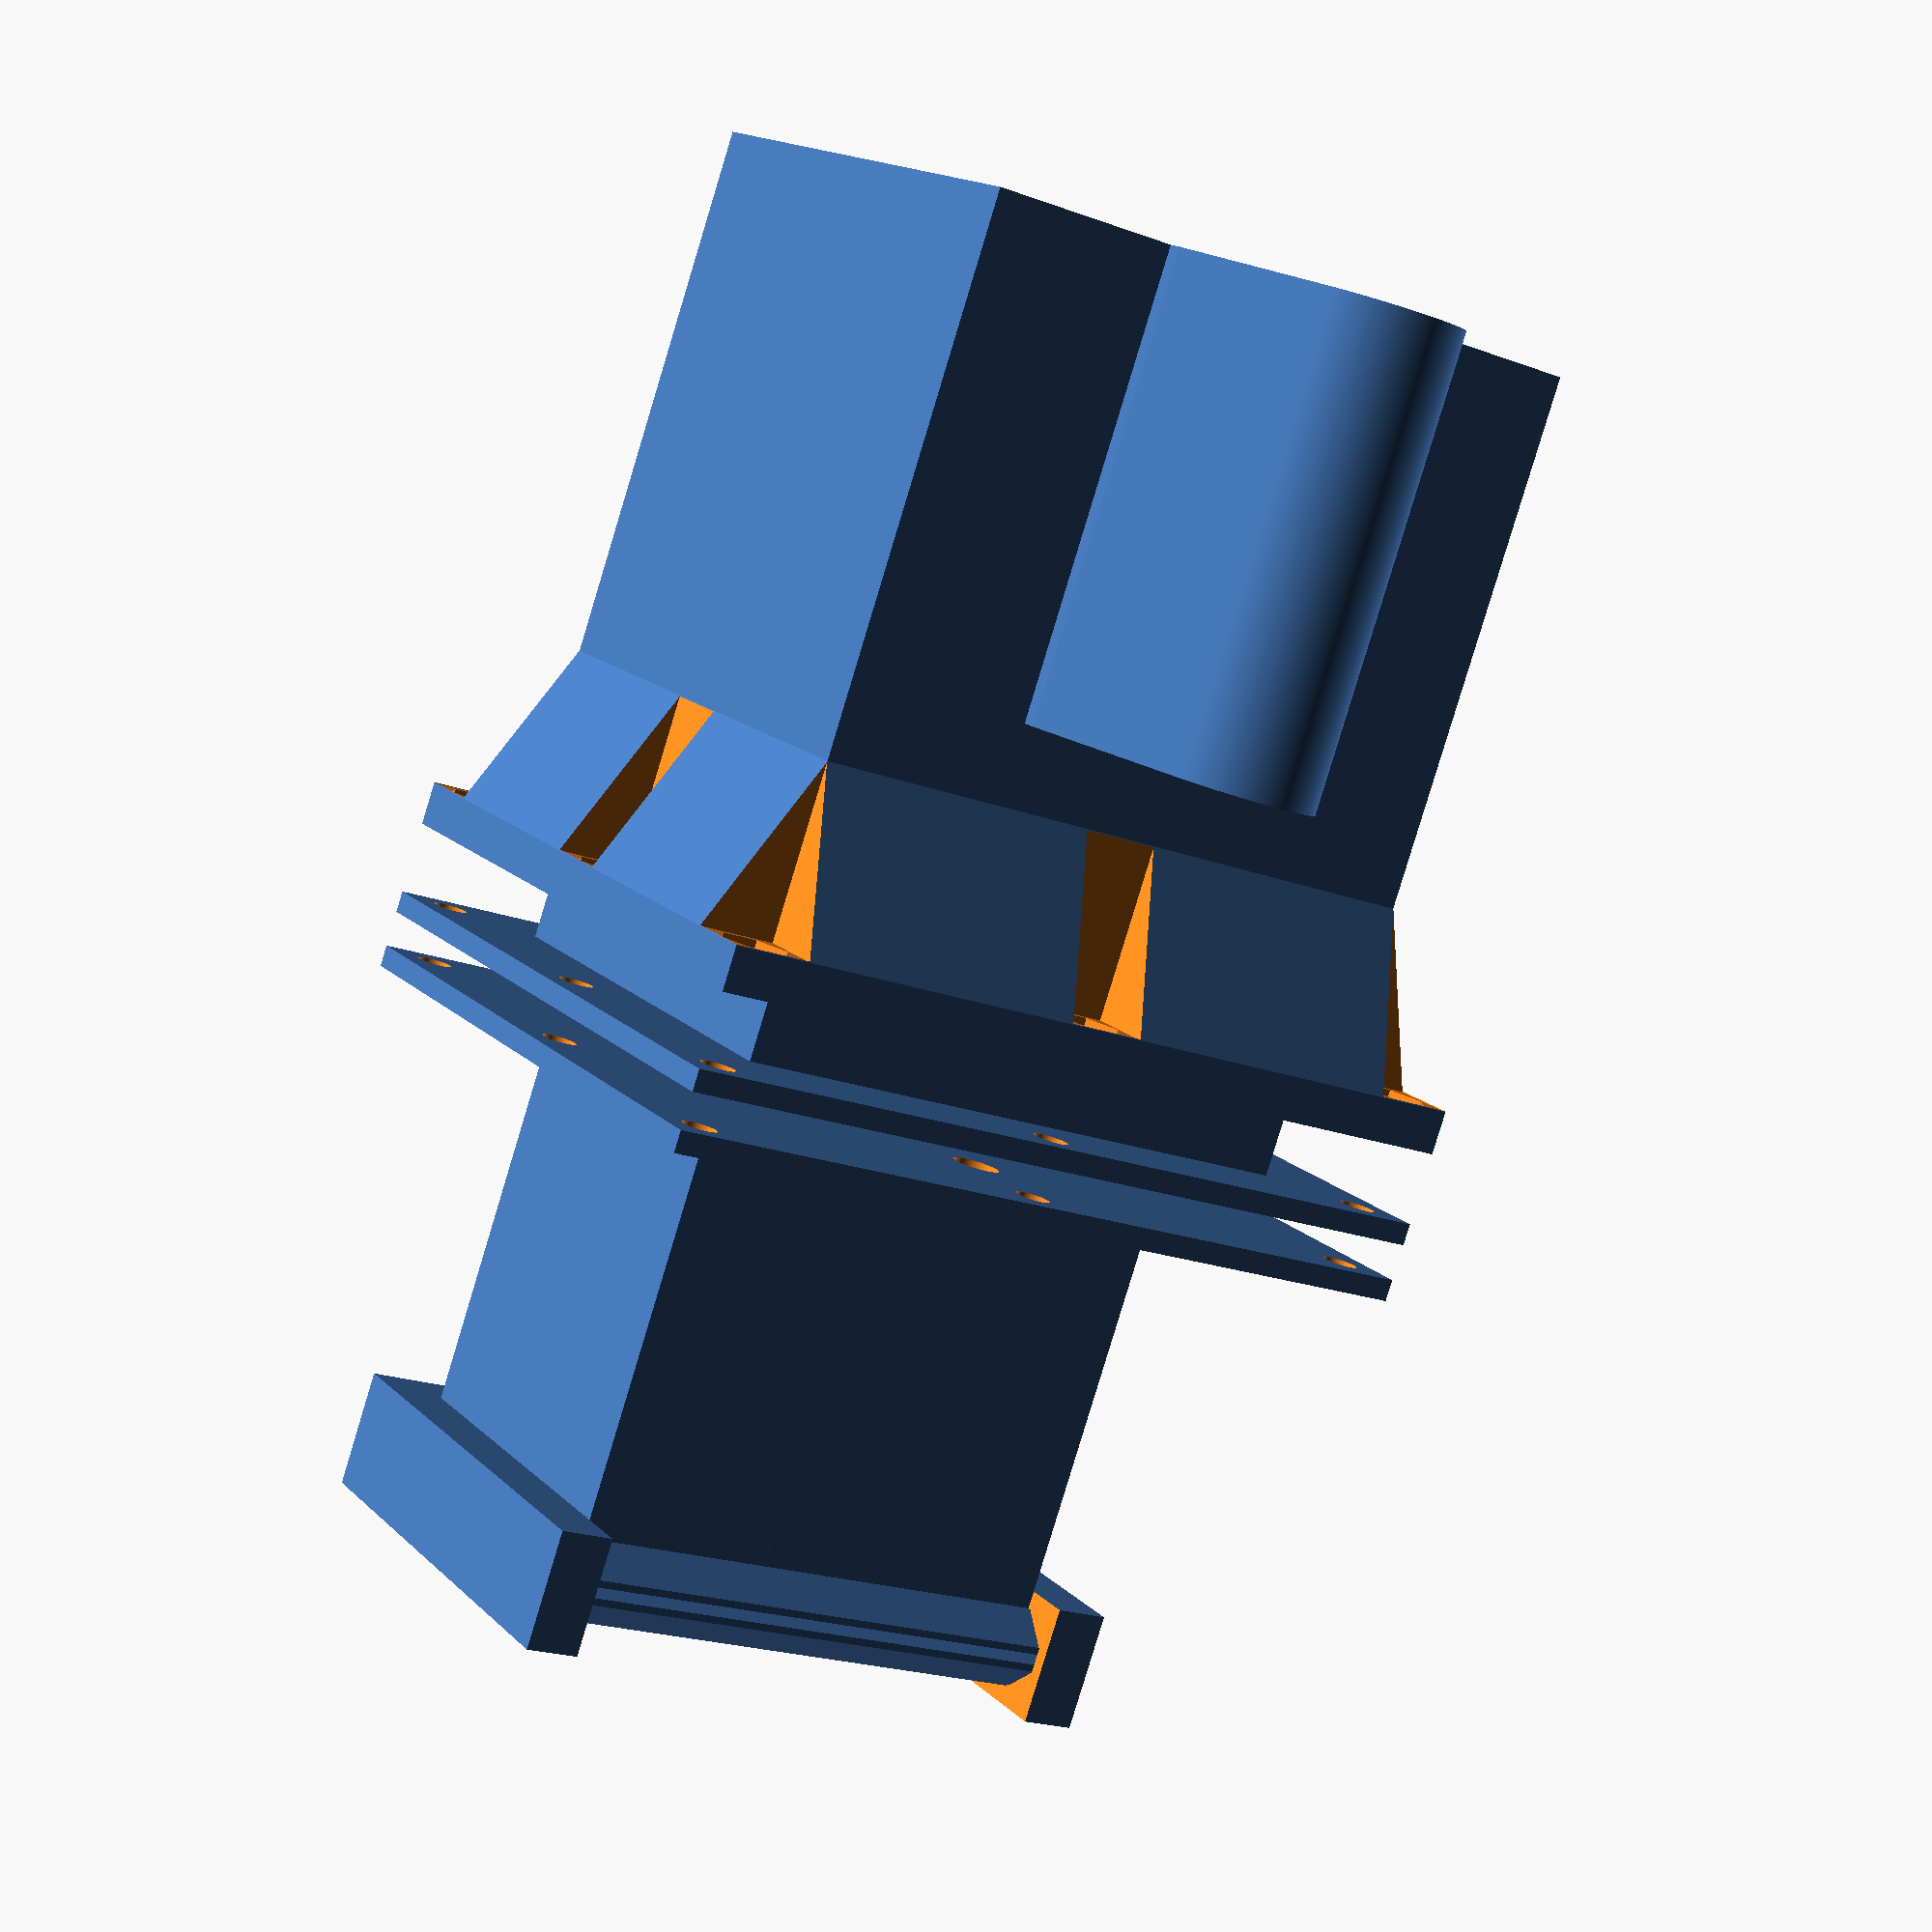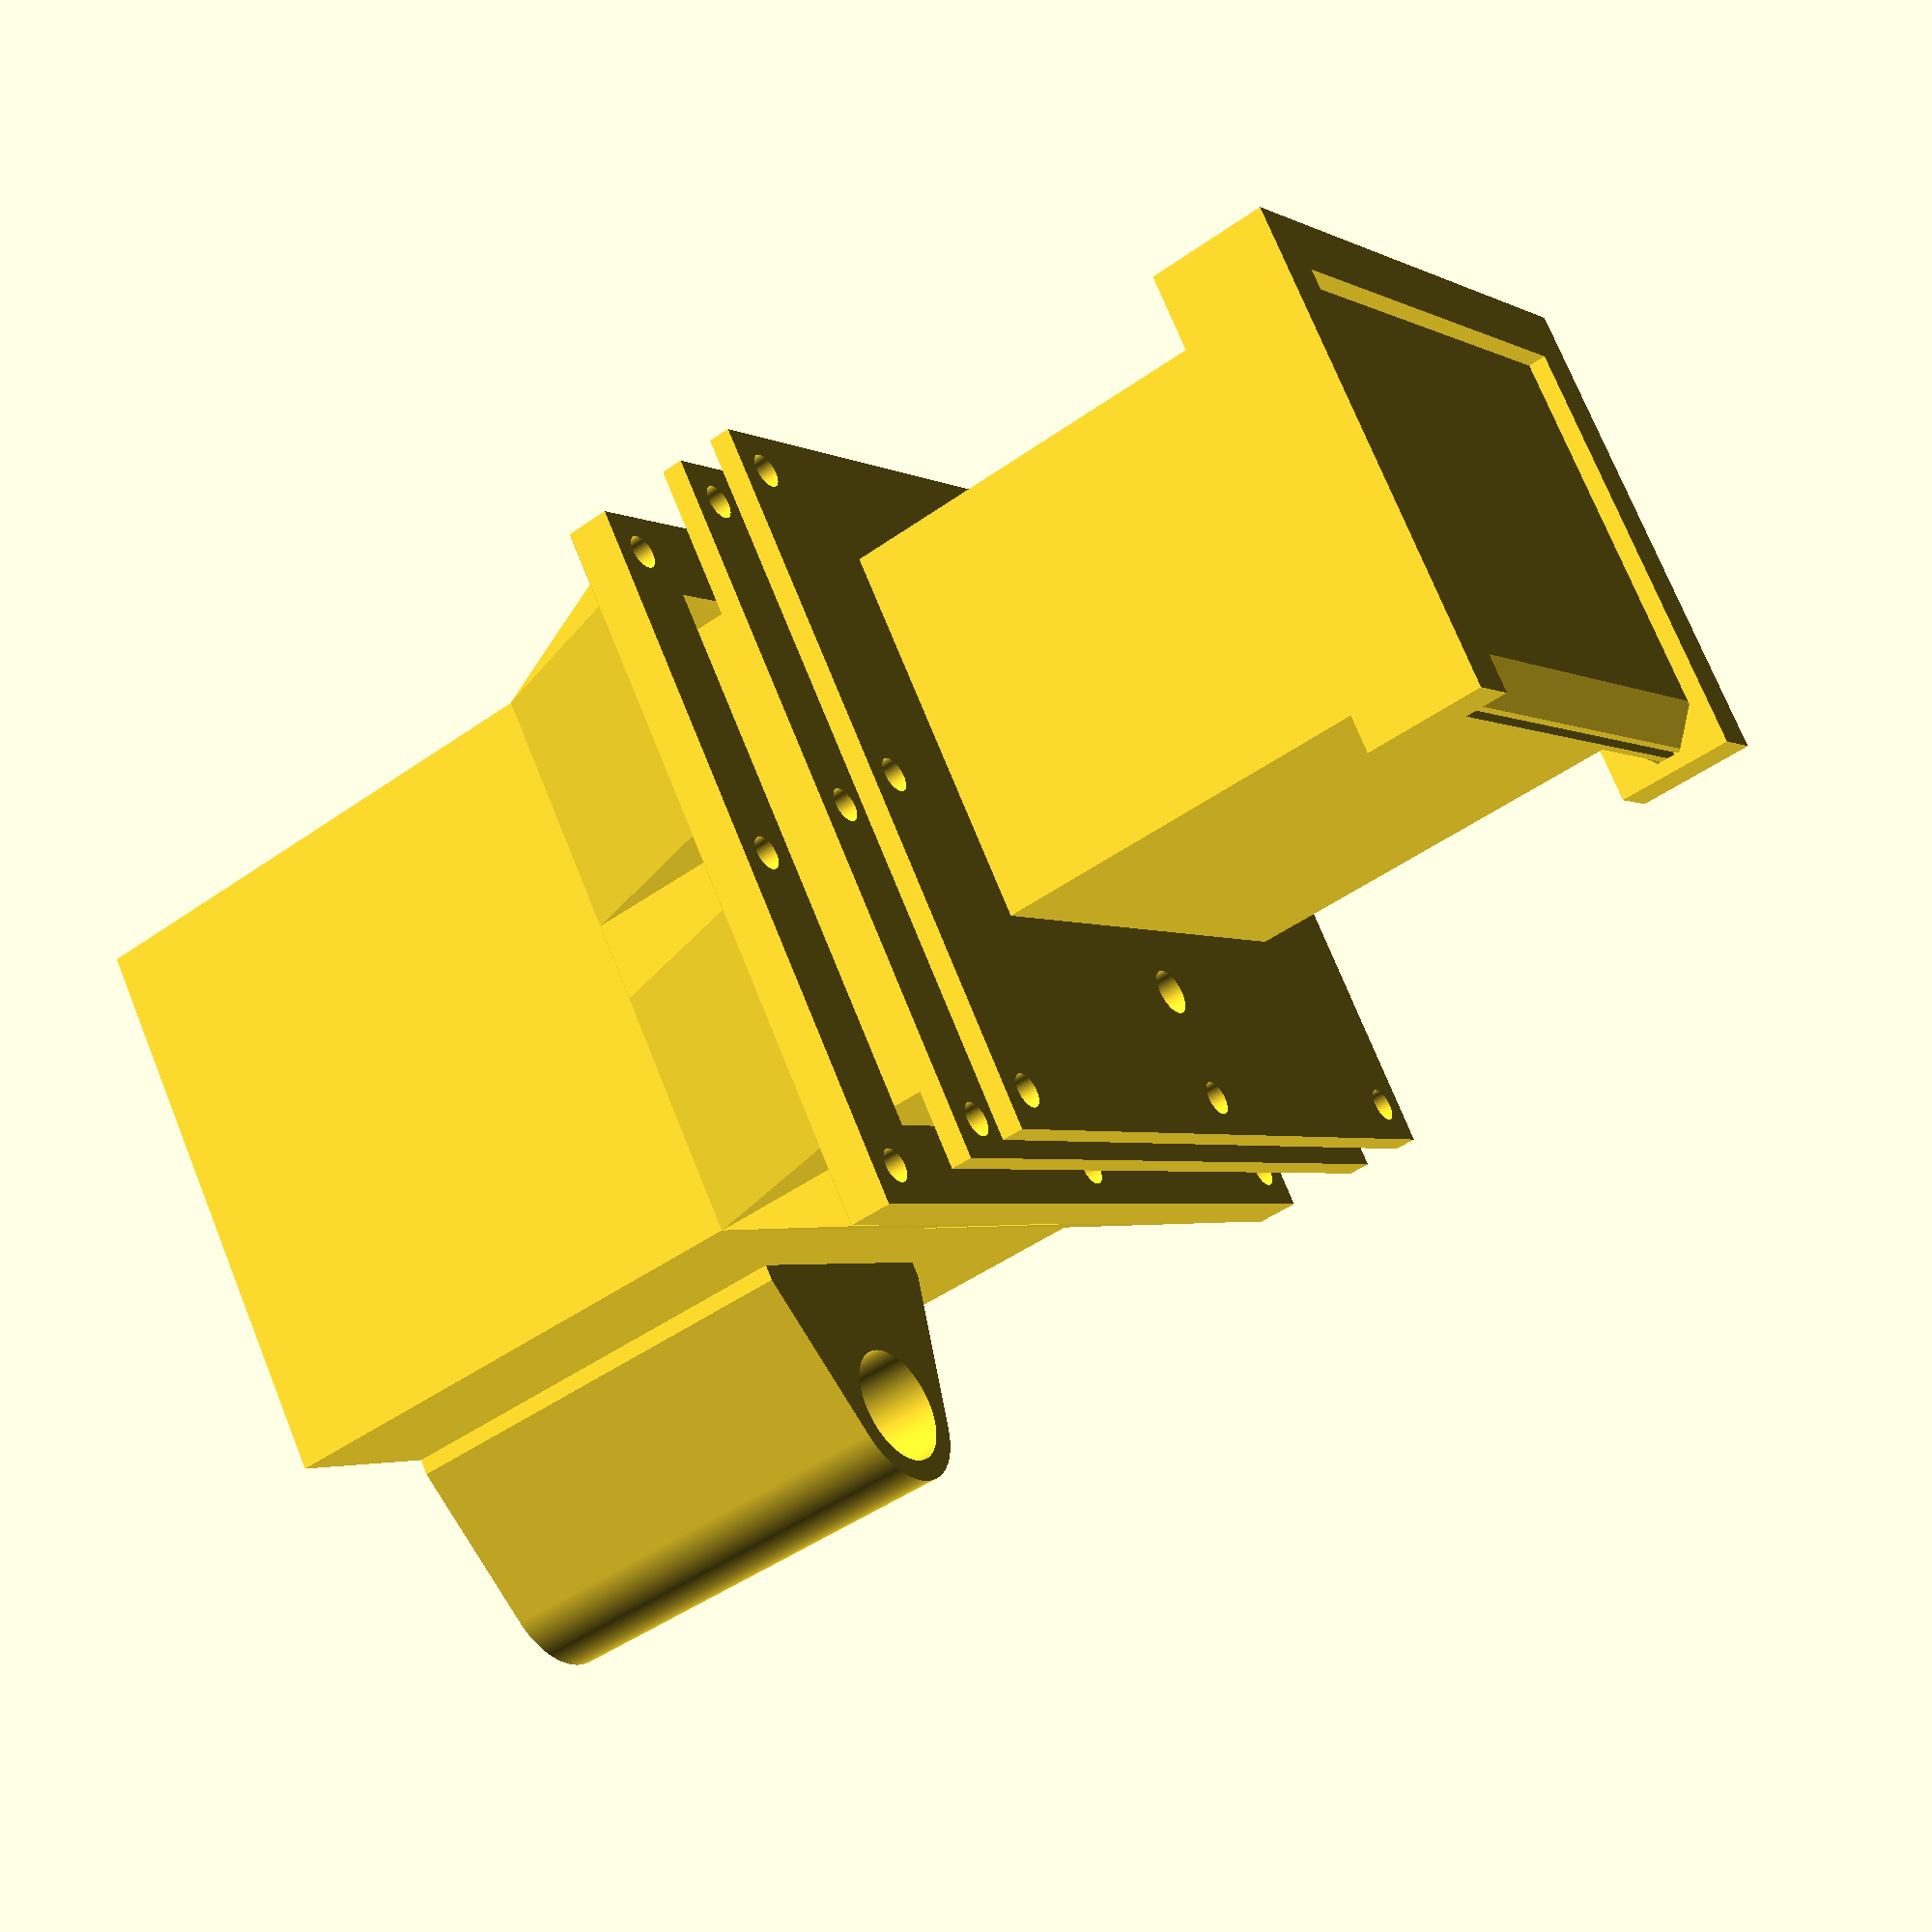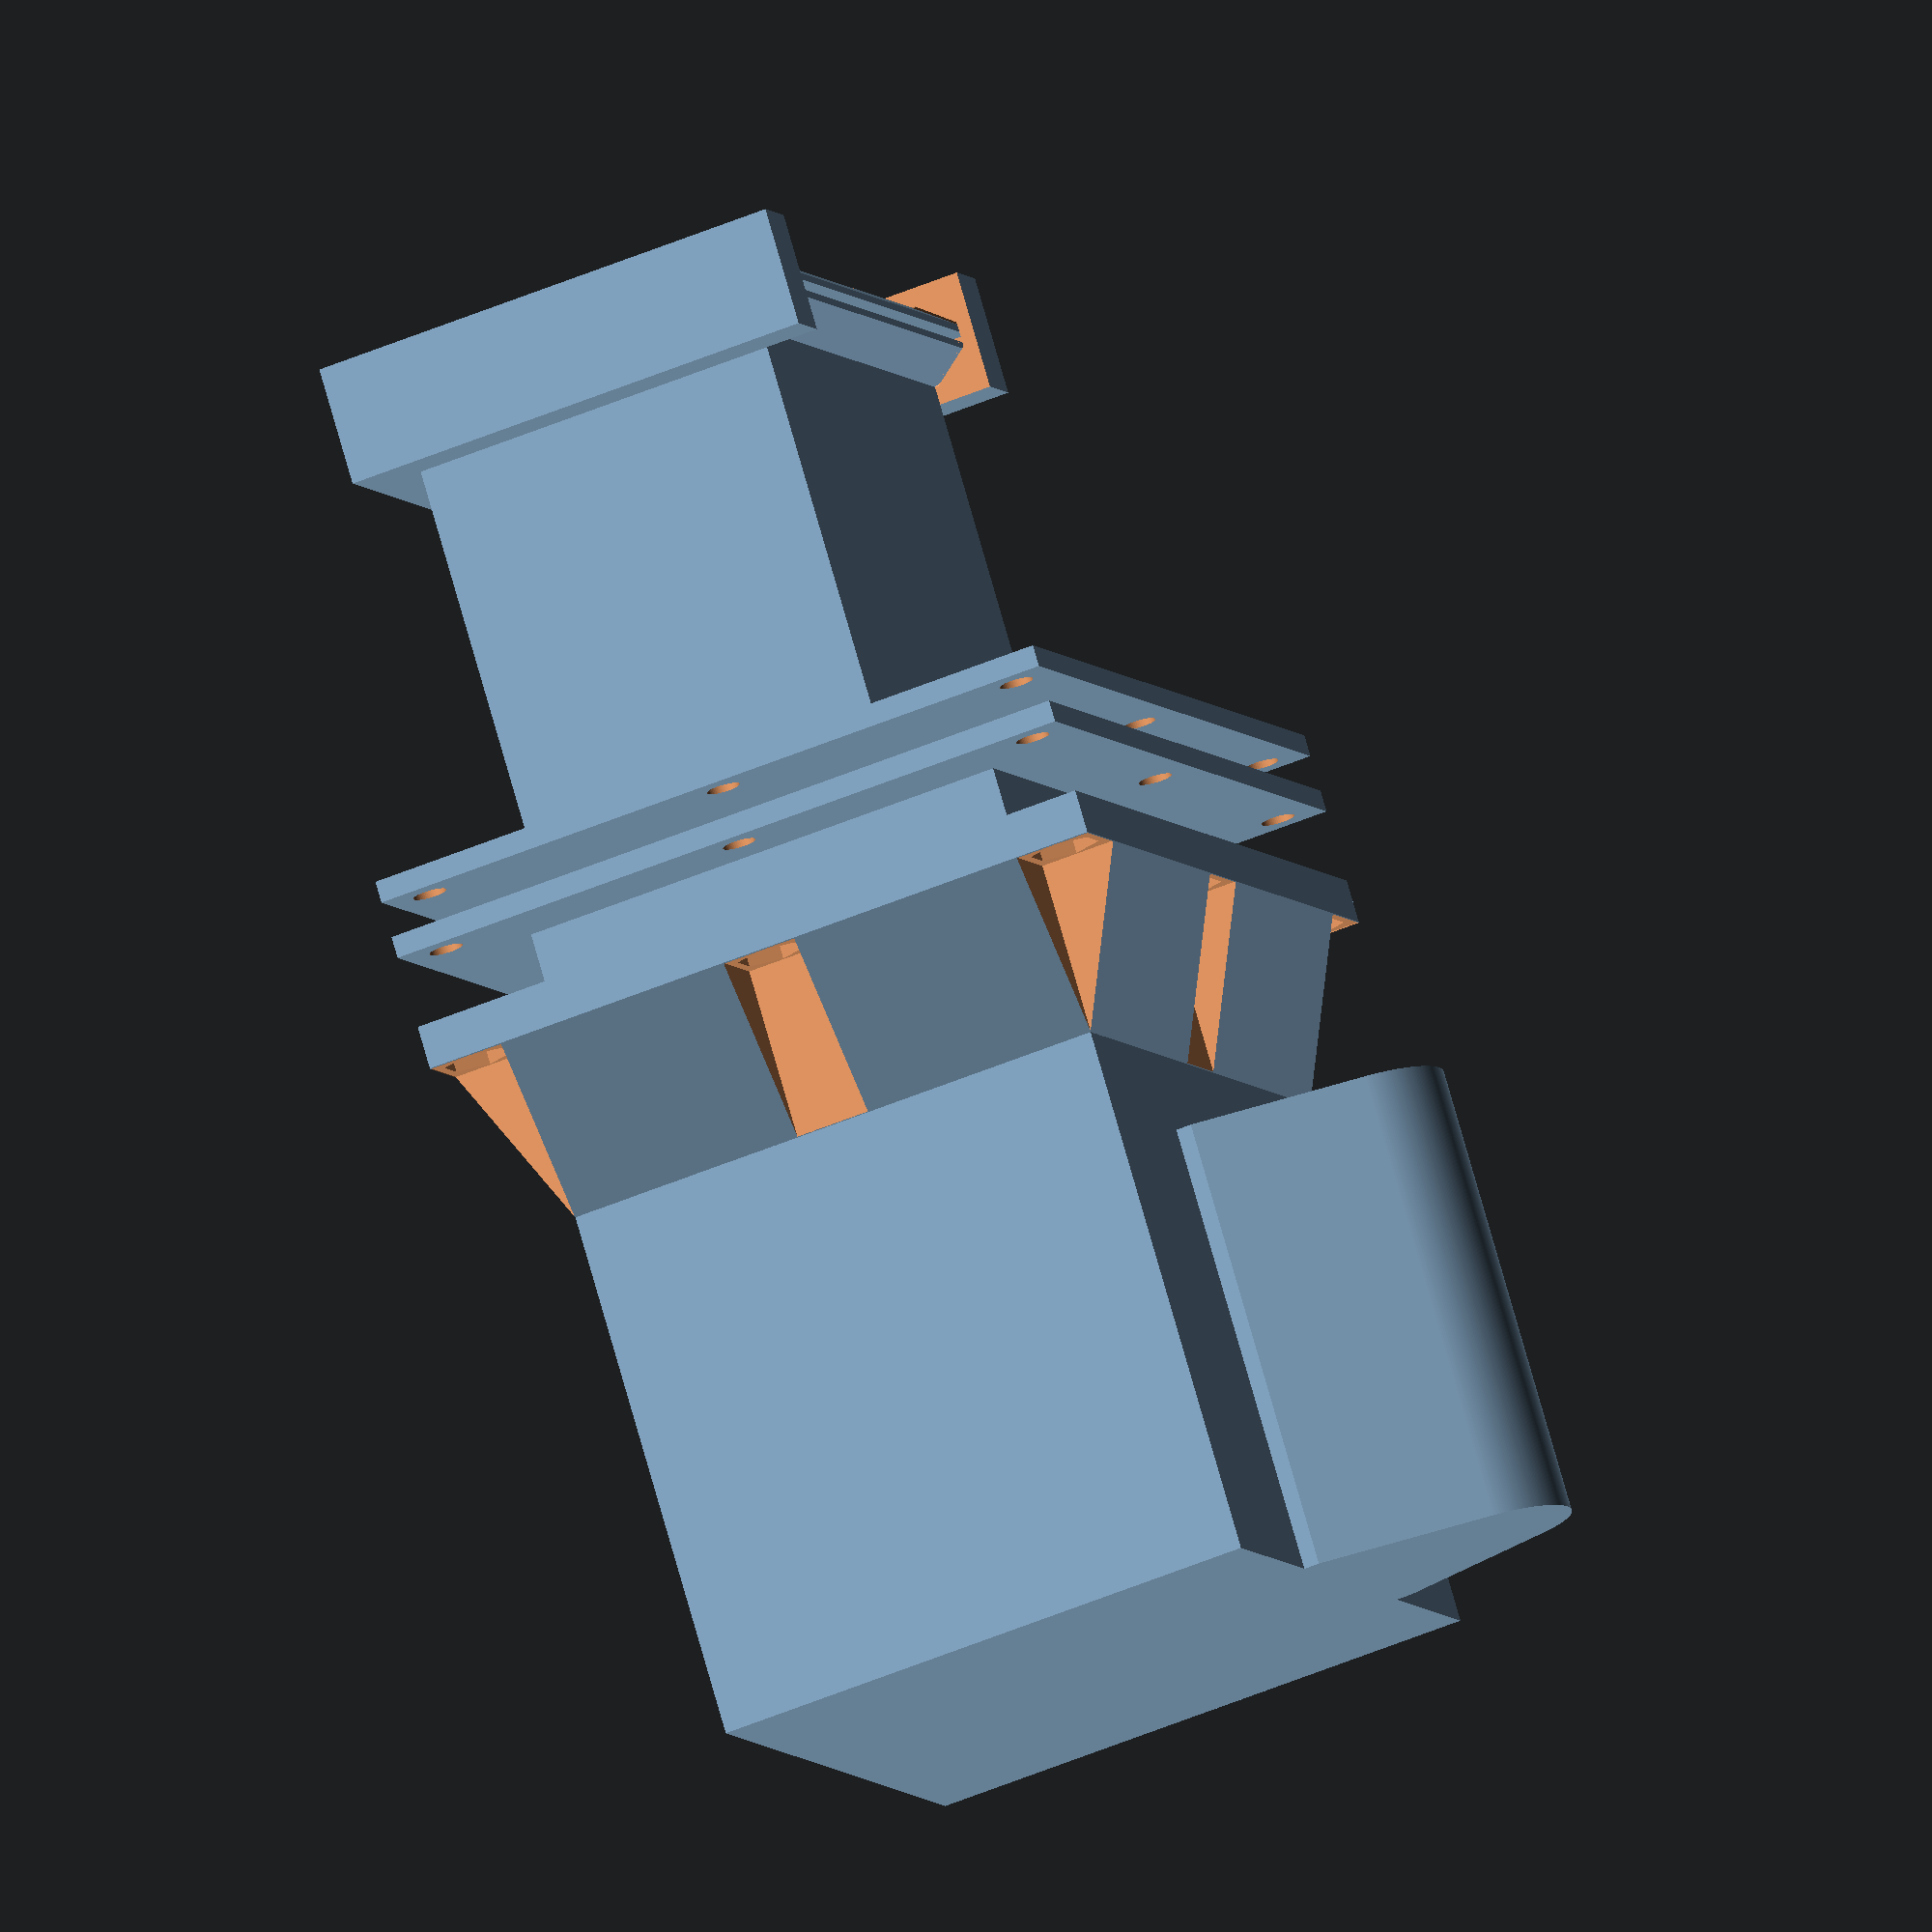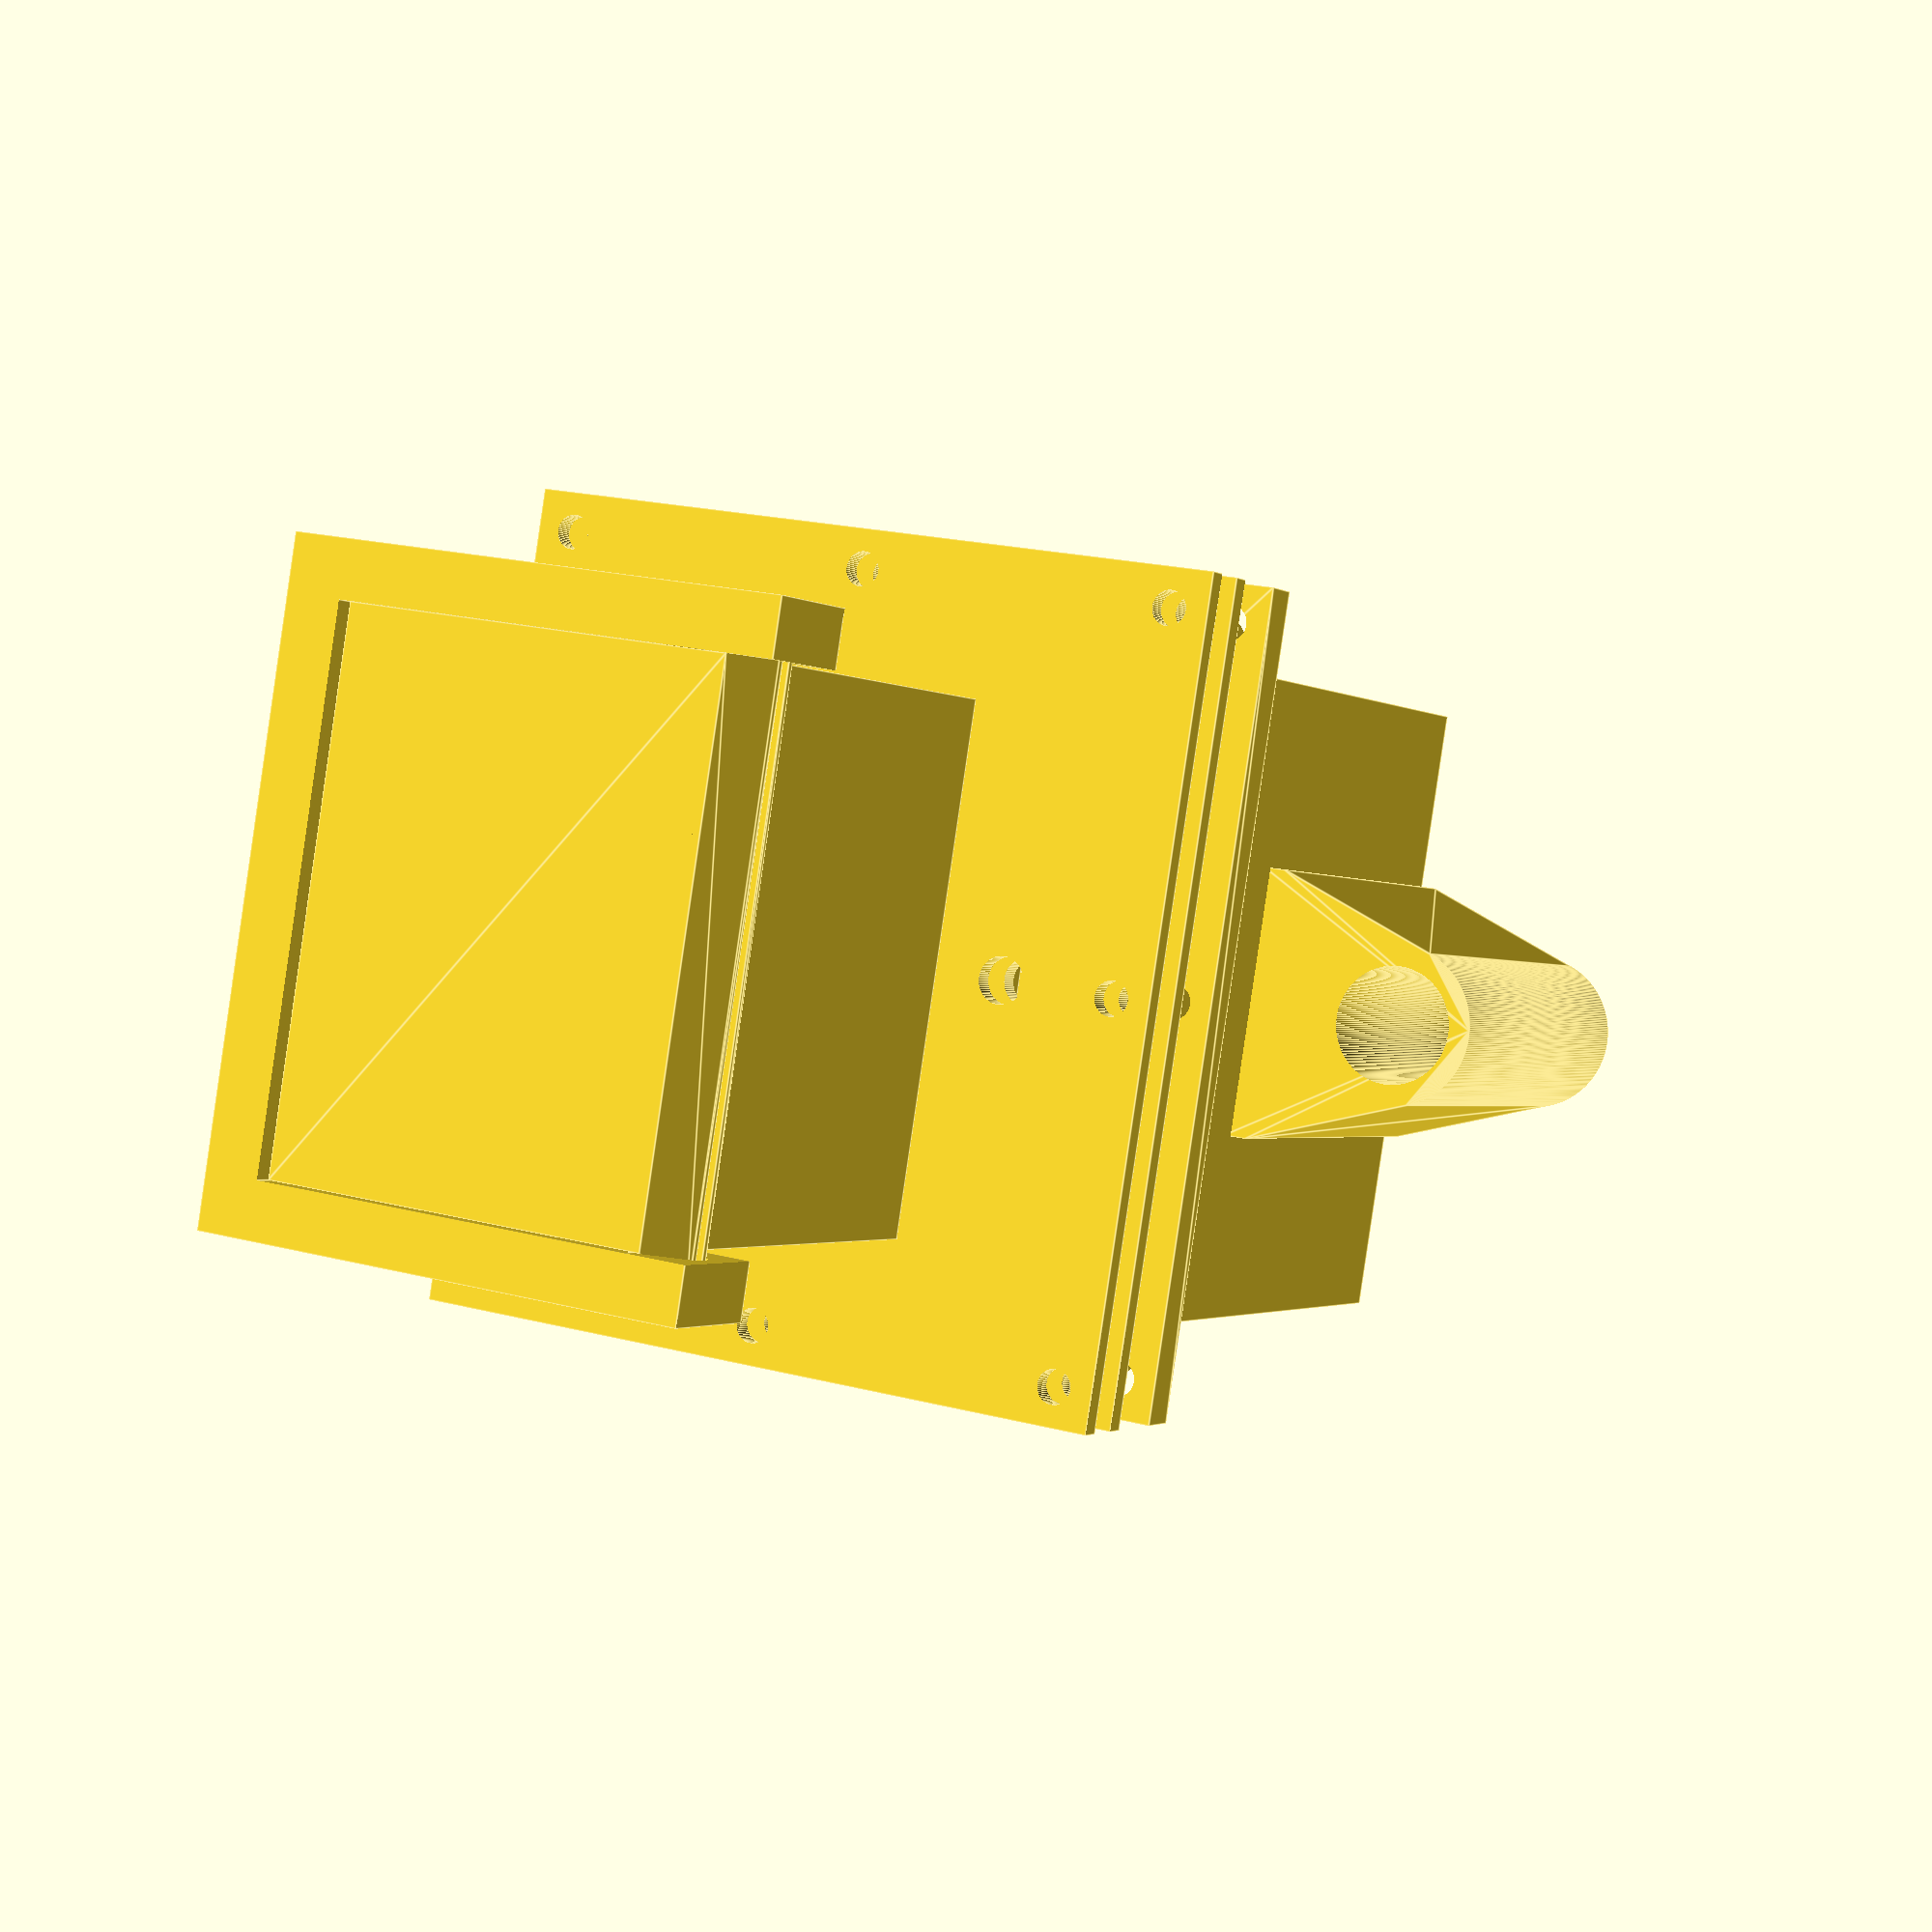
<openscad>
/*
MonTerra Project - An Arduino powered soil moisture monitoring station.

Copyright 2015 by Children's Museum of Bozeman (steamlab@cmbozeman.org)

    This file is part of the MonTerra project.

    MonTerra Project is free software: you can redistribute it and/or modify
    it under the terms of the GNU General Public License as published by
    the Free Software Foundation, either version 3 of the License, or
    (at your option) any later version.

    This program is distributed in the hope that it will be useful,
    but WITHOUT ANY WARRANTY; without even the implied warranty of
    MERCHANTABILITY or FITNESS FOR A PARTICULAR PURPOSE.  See the
    GNU General Public License for more details.

    You should have received a copy of the GNU General Public License
    along with this program.  If not, see <http://www.gnu.org/licenses/>.


==========================================================================
*/

inches2mm = 25.4;

battery_height = 2.5*inches2mm;

battery_holder_width = 2.25*inches2mm;
battery_holder_depth = 1.5*inches2mm;
battery_holder_height = 1*inches2mm;
battery_fit_tol = 1;

battery_slider_extra_width = 5;
battery_slider_extra_depth = 5;
battery_slider_extra_height = 5;
battery_slider_gasket_thickness = 1.5;

battery_lip_width = 5;
battery_lip_pitch = 5;

battery_offset = 7;

battery_slider_pitch = 10;
battery_slider_width = 5;

mount_hole_diameter = 16.5;
mount_attachment_width = 1.5*inches2mm;
mount_attachment_height = 2.5*inches2mm;
mount_attachment_depth = 1/8*inches2mm;

bolt_diameter = 4.7;
//hex_diameter = 8; // M4 nut
//hex_thickness = 3; // M4 nut
hex_diameter = 9.7; // #8 nut
hex_thickness = 3.2; // #8 nut

post_diameter = 3/8*inches2mm;
post_hole_diameter = 3;
post_height = 3/8*inches2mm;
post_separation = 2*inches2mm;
post_offset = 1/2*inches2mm;

l_hole_diameter = post_hole_diameter+.7;
l_width = 2.5*inches2mm;
l_depth = 1.75*inches2mm;
l_height = 3.5*inches2mm;
l_offset = 4;
l_thickness = 5;
l_post_height = 6;
l_post_diameter = 6;
l_post_hole_diameter = 1.75;

cover_height = 4*inches2mm;

holder_width = 3*inches2mm;
holder_depth = 2.5*inches2mm;
holder_height = 2*inches2mm;
thickness = 3;
base_thickness = 6;
//lip_width = 3/8*inches2mm;
lip_width = hex_diameter+1;
lip_pitch = 30;

wire_hole_diameter = 1/4*inches2mm;
power_hole_diameter = 1/4*inches2mm;

fit_tol = 1; // space between cover and holder when holder is inserted, adjust to get desired fit

separation = 10; // space between cover and holder, just for display purposes
battery_separation = 5;
battery_holder_separation = 1.5;
l_separation = 3;

square_off_width = lip_width-.1;
square_off_height = base_thickness;
square_off_z = lip_pitch;


$fs = .25;
$fa = .25;

cover();
holder();
l_mount();
battery_base();
battery_holder();
battery_slider();

//protoboard();

cover_width = holder_width+2*fit_tol+2*thickness;
cover_depth = holder_depth+2*fit_tol+2*thickness;

base_width = cover_width+2*thickness+2*lip_width;
base_depth = cover_depth+2*thickness+2*lip_width;

full_cover_height = cover_height+thickness;

bolt_height =  2*thickness+separation+battery_separation+2+lip_pitch;
bolt_z = -separation-2*thickness-battery_separation-1;


battery_width = battery_holder_width+2*thickness+2*battery_fit_tol;
battery_depth = battery_holder_depth+2*thickness+2*battery_fit_tol;    
battery_base_height = thickness+battery_height;

module cover() {
  difference() {
    union() {
      hull() {
        cube([base_width, base_depth, base_thickness]);
        translate([lip_width, lip_width, lip_pitch-thickness]) cube([base_width-2*lip_width, base_depth-2*lip_width, thickness]);

      }
      hull() {
          translate([base_width/2, base_depth-lip_width+mount_attachment_depth/2-1, cover_height-mount_attachment_height/2+thickness]) cube([mount_attachment_width, mount_attachment_depth, mount_attachment_height], center=true);
          translate([base_width/2, base_depth+10+mount_attachment_depth/2-1, cover_height-mount_attachment_height/2+thickness]) cylinder(r=mount_hole_diameter/2+thickness, h=mount_attachment_height, center=true);
          
      }
      translate([lip_width, lip_width, 0]) 
        cube([cover_width+2*thickness, cover_depth+2*thickness, cover_height+thickness]);
    }
    
    translate([lip_width+thickness,lip_width+thickness,-1]) 
      cube([cover_width, cover_depth, cover_height+1]); 
    hull() {
      translate([.75*lip_width+thickness,.75*lip_width+thickness,-thickness]) 
        cube([cover_width+.5*lip_width, cover_depth+.5*lip_width, thickness]); 
      translate([lip_width+thickness,lip_width+thickness,lip_pitch-thickness]) 
        cube([cover_width, cover_depth, thickness]);
    }
    bolts_and_hexes();
    wire_hole();
    power_hole();
    translate([base_width/2, base_depth+10+mount_attachment_depth/2-1, cover_height-mount_attachment_height/2]) cylinder(r=mount_hole_diameter/2, h=mount_attachment_height, center=true);
  }
}

module holder() {
difference() {
union() {
  difference() {
    union() {
        translate([0,0,-separation-thickness]) cube([base_width, base_depth, thickness]);
        translate([lip_width+thickness+fit_tol,lip_width+thickness+fit_tol,-separation-1]) 
          cube([cover_width-2*fit_tol, cover_depth-2*fit_tol, holder_height]);
    }
    translate([lip_width+thickness+fit_tol+thickness,lip_width+thickness+fit_tol+thickness,-separation]) 
          cube([cover_width-2*fit_tol-2*thickness, cover_depth-2*fit_tol-2*thickness, holder_height+1]);
    bolts_and_hexes();
    wire_hole();
    power_hole();
  }
  translate([base_width/2-post_separation/2,base_depth/2+post_offset,-separation-1]) cylinder(r=post_diameter/2, h=post_height+1);
    translate([base_width/2+post_separation/2,base_depth/2+post_offset,-separation-1]) cylinder(r=post_diameter/2, h=post_height+1);

}
  l_holes(post_hole_diameter);
}
}

module l_holes(d) {
      translate([base_width/2-post_separation/2,base_depth/2+post_offset,-separation]) cylinder(r=d/2, h=post_height+1+l_separation+l_thickness);
    translate([base_width/2+post_separation/2,base_depth/2+post_offset,-separation]) cylinder(r=d/2, h=post_height+1+l_separation+l_thickness);
}


proto_thickness = 1.7;
proto_height = 76;
proto_width = 50.5;
proto_hole_diameter = 3;

module protoboard() {
    translate([base_width/2, base_depth/2-l_offset-l_depth/2+l_thickness/2+15, -separation+post_height+l_height/2+l_separation+3]) translate([-proto_width/2, -proto_thickness/2, -proto_height/2]) difference() {
      cube([proto_width, proto_thickness, proto_height]);
        
      translate([proto_width/2, proto_thickness/2, proto_height-1.5-proto_hole_diameter/2]) rotate([90, 0, 0]) cylinder(r=proto_hole_diameter/2, h=proto_thickness+2, center=true);
      
      translate([1.3+proto_hole_diameter/2, proto_thickness/2, 1.3+proto_hole_diameter/2]) rotate([90, 0, 0]) cylinder(r=proto_hole_diameter/2, h=proto_thickness+2, center=true);
        
      translate([proto_width-(1.3+proto_hole_diameter/2), proto_thickness/2, 1.3+proto_hole_diameter/2]) rotate([90, 0, 0]) cylinder(r=proto_hole_diameter/2, h=proto_thickness+2, center=true);
    }
}


module l_mount() {
    
    difference() {
      union() {
        translate([base_width/2, base_depth/2-l_offset, -separation+post_height+l_thickness/2+l_separation]) cube([l_width, l_depth, l_thickness], center=true); 
        translate([base_width/2, base_depth/2-l_offset-l_depth/2+l_thickness/2, -separation+post_height+l_height/2+l_separation]) cube([l_width, l_thickness, l_height], center=true);
          
          
      translate([base_width/2, base_depth/2-l_offset-l_depth/2+l_thickness+l_post_height/2-.5, -separation+post_height+l_height/2+l_separation+3]) translate([-proto_width/2, -proto_thickness/2, -proto_height/2]) {
          
          translate([proto_width/2, proto_thickness/2, proto_height-1.5-proto_hole_diameter/2]) rotate([90, 0, 0]) cylinder(r=l_post_diameter/2, h=l_post_height+1, center=true);
      
      translate([1.3+proto_hole_diameter/2, proto_thickness/2, 1.3+proto_hole_diameter/2]) rotate([90, 0, 0]) cylinder(r=l_post_diameter/2, h=l_post_height+1, center=true);
        
      translate([proto_width-(1.3+proto_hole_diameter/2), proto_thickness/2, 1.3+proto_hole_diameter/2]) rotate([90, 0, 0]) cylinder(r=l_post_diameter/2, h=l_post_height+1, center=true);
          }
          
      }
      l_holes(l_hole_diameter);
      translate([base_width/2, base_depth/2-l_offset-l_depth/2+l_thickness+l_post_height/2, -separation+post_height+l_height/2+l_separation+3]) translate([-proto_width/2, -proto_thickness/2, -proto_height/2]) {
          
          translate([proto_width/2, proto_thickness/2, proto_height-1.5-proto_hole_diameter/2]) rotate([90, 0, 0]) cylinder(r=l_post_hole_diameter/2, h=l_post_height+1, center=true);
      
      translate([1.3+proto_hole_diameter/2, proto_thickness/2, 1.3+proto_hole_diameter/2]) rotate([90, 0, 0]) cylinder(r=l_post_hole_diameter/2, h=l_post_height+1, center=true);
        
      translate([proto_width-(1.3+proto_hole_diameter/2), proto_thickness/2, 1.3+proto_hole_diameter/2]) rotate([90, 0, 0]) cylinder(r=l_post_hole_diameter/2, h=l_post_height+1, center=true);
          }
    }
    
}

module bolts_and_hexes() {
    //bolts
    translate([lip_width/2,lip_width/2,bolt_z]) cylinder(r=bolt_diameter/2, h =bolt_height);
    translate([base_width-lip_width/2,lip_width/2,bolt_z]) cylinder(r=bolt_diameter/2, h = bolt_height);
    translate([base_width-lip_width/2,base_depth-lip_width/2,bolt_z]) cylinder(r=bolt_diameter/2, h = bolt_height);
    translate([lip_width/2,base_depth-lip_width/2,bolt_z]) cylinder(r=bolt_diameter/2, h = bolt_height);
    translate([base_width/2,lip_width/2,bolt_z]) cylinder(r=bolt_diameter/2, h = bolt_height);
    translate([base_width/2,base_depth-lip_width/2,bolt_z]) cylinder(r=bolt_diameter/2, h = bolt_height);
    translate([base_width-lip_width/2,base_depth/2,bolt_z]) cylinder(r=bolt_diameter/2, h = bolt_height);
    translate([lip_width/2,base_depth/2,bolt_z]) cylinder(r=bolt_diameter/2, h = bolt_height);
    
    // square off bolt holes on cover slant
    translate([lip_width/2,lip_width/2,square_off_height+square_off_z/2]) cube([square_off_width, square_off_width,square_off_z], center=true);
    translate([base_width-lip_width/2,lip_width/2,square_off_height+square_off_z/2]) cube([square_off_width,square_off_width,square_off_z], center=true);
    translate([base_width-lip_width/2,base_depth-lip_width/2,square_off_height+square_off_z/2]) cube([square_off_width,square_off_width,square_off_z], center=true);
    translate([lip_width/2,base_depth-lip_width/2,square_off_height+square_off_z/2]) cube([square_off_width,square_off_width,square_off_z], center=true);
    translate([base_width/2,lip_width/2,square_off_height+square_off_z/2]) cube([square_off_width,square_off_width,square_off_z], center=true);
    translate([base_width/2,base_depth-lip_width/2,square_off_height+square_off_z/2]) cube([square_off_width,square_off_width,square_off_z], center=true);
    translate([base_width-lip_width/2,base_depth/2,square_off_height+square_off_z/2]) cube([square_off_width,square_off_width,square_off_z], center=true);
    translate([lip_width/2,base_depth/2,square_off_height+square_off_z/2]) cube([square_off_width,square_off_width,square_off_z], center=true);
    
    // slots for inserted hex nuts
    translate([lip_width/2,lip_width/2,base_thickness-hex_thickness]) cylinder(r=hex_diameter/2, h = hex_thickness+1, $fn=6);
    translate([base_width-lip_width/2,lip_width/2,base_thickness-hex_thickness]) cylinder(r=hex_diameter/2, h = hex_thickness+1, $fn=6);
    translate([base_width-lip_width/2,base_depth-lip_width/2,base_thickness-hex_thickness]) cylinder(r=hex_diameter/2, h = hex_thickness+1, $fn=6);
    translate([lip_width/2,base_depth-lip_width/2,base_thickness-hex_thickness]) cylinder(r=hex_diameter/2, h = hex_thickness+1, $fn=6);
    translate([base_width/2,base_depth-lip_width/2,base_thickness-hex_thickness]) cylinder(r=hex_diameter/2, h = hex_thickness+1, $fn=6);
     translate([base_width/2,lip_width/2,base_thickness-hex_thickness]) cylinder(r=hex_diameter/2, h = hex_thickness+1, $fn=6);
     translate([lip_width/2,base_depth/2,base_thickness-hex_thickness]) cylinder(r=hex_diameter/2, h = hex_thickness+1, $fn=6);
    translate([base_width-lip_width/2,base_depth/2,base_thickness-hex_thickness]) cylinder(r=hex_diameter/2, h = hex_thickness+1, $fn=6);
}

module wire_hole() {
    translate([base_width/2,base_depth-(lip_width+thickness+wire_hole_diameter+fit_tol), -battery_separation-separation-2*thickness-1]) cylinder(r=wire_hole_diameter/2, h=2*thickness+separation+battery_separation+2);
}
module power_hole() {
    translate([base_width/2,base_depth/2, -battery_separation-separation-2*thickness-1]) cylinder(r=power_hole_diameter/2, h=2*thickness+separation+battery_separation+2+post_height+l_thickness);
}

module battery_base() {
    difference() {
      translate([0,0,-separation-battery_separation-thickness]) local_battery_base();
      bolts_and_hexes();
      wire_hole();
      power_hole();
    }
}

module local_battery_base() {
  difference() {
    union() {
      translate([base_width/2,base_depth/2-battery_offset,-thickness-battery_height/2]) cube([battery_width+2*thickness, battery_depth+2*thickness, battery_height], center=true);
        
      translate([0,0,-thickness]) cube([base_width, base_depth, thickness]);
      translate([0,-battery_offset, 0]) hull() {
          translate([base_width/2, base_depth/2, -thickness-battery_height-.5+battery_lip_pitch]) cube([battery_width+2*thickness, battery_depth+2*thickness, 1], center=true);
          translate([base_width/2, base_depth/2, -thickness-battery_height+.5]) cube([battery_width+2*battery_lip_width+2*thickness, battery_depth+2*battery_lip_width+2*thickness, 1], center=true);
      }
    }
    
    translate([base_width/2,base_depth/2-battery_offset,-thickness-battery_height/2-1]) cube([battery_width, battery_depth, battery_height+2], center=true);
   translate([0,-battery_offset, 0]) hull() {
          translate([base_width/2, base_depth/2, -thickness-battery_height-.5+battery_holder_height/2]) cube([battery_width, battery_depth, 1], center=true);
          translate([base_width/2, base_depth/2, -thickness-battery_height-.5]) cube([battery_width+battery_fit_tol+1, battery_depth+battery_fit_tol+1, 1], center=true);
      }
  }
}

module battery_holder() {
  translate([0,0,-separation-thickness-battery_separation-battery_base_height-battery_holder_separation]) local_battery_holder();
}

module local_battery_holder() {
    difference() {
    union() {
  translate([0,-battery_offset, 0]) hull() {
    translate([base_width/2, base_depth/2, -.5]) cube([battery_width+2*battery_lip_width+2*thickness, battery_depth+2*battery_lip_width+2*thickness, 1], center=true);
    
    translate([base_width/2, base_depth/2, .5-battery_lip_pitch]) cube([battery_width+2*thickness, battery_depth+2*thickness, 1], center=true);
    
  }
  translate([base_width/2, base_depth/2-battery_offset, battery_holder_height/2]) cube([battery_holder_width+2*thickness, battery_holder_depth+2*thickness, battery_holder_height], center=true);
  
  }
  translate([base_width/2, base_depth/2-battery_offset, battery_holder_height/2]) cube([battery_holder_width, battery_holder_depth, battery_holder_height+1], center=true);
  }
}

module battery_slider() {
    translate([base_width/2,base_depth/2-battery_offset,-separation-thickness-battery_separation-battery_base_height-battery_holder_separation/2]) local_battery_slider();
}

slider_width = battery_width+2*thickness+2*battery_lip_width+battery_slider_extra_width;
slider_depth = battery_depth+2*thickness+2*battery_lip_width+battery_slider_extra_height;
slider_height = 2*battery_lip_pitch+battery_slider_gasket_thickness+battery_slider_extra_height;
slider_tol = .5;
module local_battery_slider() {
    difference() {
      cube([slider_width,slider_depth,slider_height],center = true);
      
      hull() {
        translate([0, 0, -.5+battery_slider_gasket_thickness/2+battery_lip_pitch]) cube([battery_width+2*thickness+2*slider_tol, battery_depth+2*thickness+2*slider_tol, 1], center=true);
        translate([0, 0, .5+battery_slider_gasket_thickness/2]) cube([battery_width+2*thickness+2*battery_lip_width+2*slider_tol, battery_depth+2*thickness+2*battery_lip_width+2*slider_tol, 1], center=true);
        translate([0, 0, -(.5+battery_slider_gasket_thickness/2)]) cube([battery_width+2*thickness+2*battery_lip_width+2*slider_tol, battery_depth+2*thickness+2*battery_lip_width+2*slider_tol, 1], center=true);
        translate([0, 0, -(-.5+battery_slider_gasket_thickness/2+battery_lip_pitch)]) cube([battery_width+2*thickness+2*slider_tol, battery_depth+2*thickness+2*slider_tol, 1], center=true);
      }
      cube([battery_width+2*thickness, battery_depth+2*thickness, slider_height+2], center=true);
      translate([0,battery_depth/2+thickness+(battery_lip_width+battery_slider_extra_depth/2)/2,0]) cube([battery_width+2*thickness, battery_lip_width+battery_slider_extra_depth/2+2, slider_height+2], center=true);

      
    }
}

</openscad>
<views>
elev=83.9 azim=150.6 roll=343.1 proj=p view=solid
elev=226.4 azim=36.5 roll=51.0 proj=p view=wireframe
elev=282.4 azim=69.9 roll=344.1 proj=o view=solid
elev=1.7 azim=260.8 roll=204.8 proj=p view=edges
</views>
